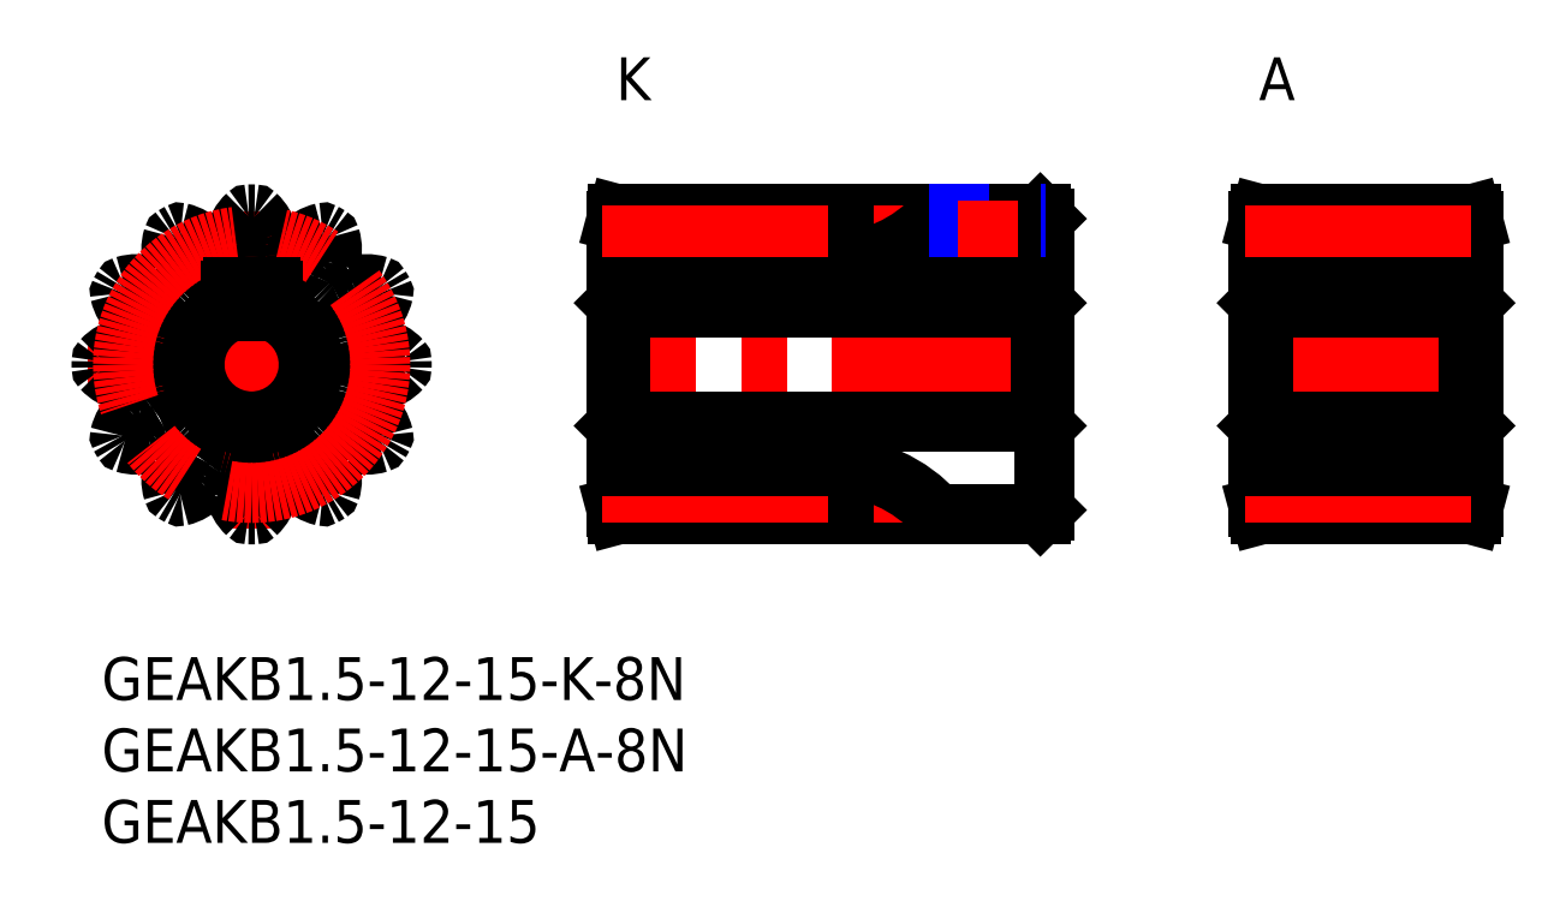
<metadata>
{"format":"dxf","ext":"dxf","renderer":"ezdxf+matplotlib","layout":"modelspace","background":"white","min_lineweight":24,"dpi":150}
</metadata>
<code>
0
SECTION
2
ENTITIES
0
INSERT
8
MSM_CONTINUOUS
2
*U3
10
0
20
0
30
0
0
INSERT
8
MSM_CONTINUOUS
2
*U4
10
0
20
0
30
0
0
INSERT
8
MSM_CONTINUOUS
2
*U5
10
0
20
0
30
0
0
INSERT
8
MSM_CONTINUOUS
2
*U6
10
0
20
0
30
0
0
INSERT
8
MSM_CONTINUOUS
2
*U7
10
0
20
0
30
0
0
LINE
8
MSM_CENTER
10
-1
20
20.5
30
0
11
22
21
20.5
31
0
0
LINE
8
MSM_CENTER
10
10.5
20
9
30
0
11
10.5
21
32
31
0
0
ARC
8
MSM_CONTINUOUS
10
20.85
20
20.3
30
0
40
0.15
50
316.7
51
358.9
0
ARC
8
MSM_CONTINUOUS
10
10.5
20
20.5
30
0
40
10.5
50
88.89
51
91.11
0
ARC
8
MSM_CONTINUOUS
10
10.3
20
30.85
30
0
40
0.15
50
91.11
51
133.3
0
ARC
8
MSM_CONTINUOUS
10
12.25
20
28.77
30
0
40
3
50
133.3
51
167.5
0
ARC
8
MSM_CONTINUOUS
10
10.5
20
29.16
30
0
40
1.203
50
167.5
51
192.9
0
ARC
8
MSM_CONTINUOUS
10
6.728
20
28.3
30
0
40
2.667
50
355.7
51
12.93
0
ARC
8
MSM_CONTINUOUS
10
8.639
20
28.15
30
0
40
0.75
50
283.7
51
355.7
0
ARC
8
MSM_CONTINUOUS
10
10.5
20
20.5
30
0
40
7.125
50
103.7
51
106.3
0
ARC
8
MSM_CONTINUOUS
10
8.285
20
28.06
30
0
40
0.75
50
214.3
51
286.3
0
ARC
8
MSM_CONTINUOUS
10
9.868
20
29.14
30
0
40
2.667
50
197.1
51
214.3
0
ARC
8
MSM_CONTINUOUS
10
6.169
20
28
30
0
40
1.203
50
17.07
51
42.5
0
ARC
8
MSM_CONTINUOUS
10
4.844
20
26.79
30
0
40
3
50
42.5
51
76.71
0
ARC
8
MSM_CONTINUOUS
10
5.499
20
29.56
30
0
40
0.15
50
76.71
51
118.9
0
ARC
8
MSM_CONTINUOUS
10
10.5
20
20.5
30
0
40
10.5
50
118.9
51
121.1
0
ARC
8
MSM_CONTINUOUS
10
5.153
20
29.36
30
0
40
0.15
50
121.1
51
163.3
0
ARC
8
MSM_CONTINUOUS
10
7.882
20
28.54
30
0
40
3
50
163.3
51
197.5
0
ARC
8
MSM_CONTINUOUS
10
6.169
20
28
30
0
40
1.203
50
197.5
51
222.9
0
ARC
8
MSM_CONTINUOUS
10
3.335
20
25.37
30
0
40
2.667
50
25.67
51
42.93
0
ARC
8
MSM_CONTINUOUS
10
5.063
20
26.2
30
0
40
0.75
50
313.7
51
25.67
0
ARC
8
MSM_CONTINUOUS
10
10.5
20
20.5
30
0
40
7.125
50
133.7
51
136.3
0
ARC
8
MSM_CONTINUOUS
10
4.803
20
25.94
30
0
40
0.75
50
244.3
51
316.3
0
ARC
8
MSM_CONTINUOUS
10
5.634
20
27.66
30
0
40
2.667
50
227.1
51
244.3
0
ARC
8
MSM_CONTINUOUS
10
2.998
20
24.83
30
0
40
1.203
50
47.07
51
72.5
0
ARC
8
MSM_CONTINUOUS
10
2.458
20
23.12
30
0
40
3
50
72.5
51
106.7
0
ARC
8
MSM_CONTINUOUS
10
1.638
20
25.85
30
0
40
0.15
50
106.7
51
148.9
0
ARC
8
MSM_CONTINUOUS
10
10.5
20
20.5
30
0
40
10.5
50
148.9
51
151.1
0
ARC
8
MSM_CONTINUOUS
10
1.438
20
25.5
30
0
40
0.15
50
151.1
51
193.3
0
ARC
8
MSM_CONTINUOUS
10
4.212
20
26.16
30
0
40
3
50
193.3
51
227.5
0
ARC
8
MSM_CONTINUOUS
10
2.998
20
24.83
30
0
40
1.203
50
227.5
51
252.9
0
ARC
8
MSM_CONTINUOUS
10
1.862
20
21.13
30
0
40
2.667
50
55.67
51
72.93
0
ARC
8
MSM_CONTINUOUS
10
2.943
20
22.71
30
0
40
0.75
50
343.7
51
55.67
0
ARC
8
MSM_CONTINUOUS
10
10.5
20
20.5
30
0
40
7.125
50
163.7
51
166.3
0
ARC
8
MSM_CONTINUOUS
10
2.848
20
22.36
30
0
40
0.75
50
274.3
51
346.3
0
ARC
8
MSM_CONTINUOUS
10
2.703
20
24.27
30
0
40
2.667
50
257.1
51
274.3
0
ARC
8
MSM_CONTINUOUS
10
1.837
20
20.5
30
0
40
1.203
50
77.07
51
102.5
0
ARC
8
MSM_CONTINUOUS
10
2.226
20
18.75
30
0
40
3
50
102.5
51
136.7
0
ARC
8
MSM_CONTINUOUS
10
0.1519
20
20.7
30
0
40
0.15
50
136.7
51
178.9
0
ARC
8
MSM_CONTINUOUS
10
10.5
20
20.5
30
0
40
10.5
50
178.9
51
181.1
0
ARC
8
MSM_CONTINUOUS
10
0.1519
20
20.3
30
0
40
0.15
50
181.1
51
223.3
0
ARC
8
MSM_CONTINUOUS
10
2.226
20
22.25
30
0
40
3
50
223.3
51
257.5
0
ARC
8
MSM_CONTINUOUS
10
1.837
20
20.5
30
0
40
1.203
50
257.5
51
282.9
0
ARC
8
MSM_CONTINUOUS
10
2.703
20
16.73
30
0
40
2.667
50
85.67
51
102.9
0
ARC
8
MSM_CONTINUOUS
10
2.848
20
18.64
30
0
40
0.75
50
13.67
51
85.67
0
ARC
8
MSM_CONTINUOUS
10
10.5
20
20.5
30
0
40
7.125
50
193.7
51
196.3
0
ARC
8
MSM_CONTINUOUS
10
2.943
20
18.29
30
0
40
0.75
50
304.3
51
16.33
0
ARC
8
MSM_CONTINUOUS
10
1.862
20
19.87
30
0
40
2.667
50
287.1
51
304.3
0
ARC
8
MSM_CONTINUOUS
10
2.998
20
16.17
30
0
40
1.203
50
107.1
51
132.5
0
ARC
8
MSM_CONTINUOUS
10
4.212
20
14.84
30
0
40
3
50
132.5
51
166.7
0
ARC
8
MSM_CONTINUOUS
10
1.438
20
15.5
30
0
40
0.15
50
166.7
51
208.9
0
ARC
8
MSM_CONTINUOUS
10
10.5
20
20.5
30
0
40
10.5
50
208.9
51
211.1
0
ARC
8
MSM_CONTINUOUS
10
1.638
20
15.15
30
0
40
0.15
50
211.1
51
253.3
0
ARC
8
MSM_CONTINUOUS
10
2.458
20
17.88
30
0
40
3
50
253.3
51
287.5
0
ARC
8
MSM_CONTINUOUS
10
2.998
20
16.17
30
0
40
1.203
50
287.5
51
312.9
0
ARC
8
MSM_CONTINUOUS
10
5.634
20
13.34
30
0
40
2.667
50
115.7
51
132.9
0
ARC
8
MSM_CONTINUOUS
10
4.803
20
15.06
30
0
40
0.75
50
43.67
51
115.7
0
ARC
8
MSM_CONTINUOUS
10
10.5
20
20.5
30
0
40
7.125
50
223.7
51
226.3
0
ARC
8
MSM_CONTINUOUS
10
5.063
20
14.8
30
0
40
0.75
50
334.3
51
46.33
0
ARC
8
MSM_CONTINUOUS
10
3.335
20
15.63
30
0
40
2.667
50
317.1
51
334.3
0
ARC
8
MSM_CONTINUOUS
10
6.169
20
13
30
0
40
1.203
50
137.1
51
162.5
0
ARC
8
MSM_CONTINUOUS
10
7.882
20
12.46
30
0
40
3
50
162.5
51
196.7
0
ARC
8
MSM_CONTINUOUS
10
5.153
20
11.64
30
0
40
0.15
50
196.7
51
238.9
0
ARC
8
MSM_CONTINUOUS
10
10.5
20
20.5
30
0
40
10.5
50
238.9
51
241.1
0
ARC
8
MSM_CONTINUOUS
10
5.499
20
11.44
30
0
40
0.15
50
241.1
51
283.3
0
ARC
8
MSM_CONTINUOUS
10
4.844
20
14.21
30
0
40
3
50
283.3
51
317.5
0
ARC
8
MSM_CONTINUOUS
10
6.169
20
13
30
0
40
1.203
50
317.5
51
342.9
0
ARC
8
MSM_CONTINUOUS
10
9.868
20
11.86
30
0
40
2.667
50
145.7
51
162.9
0
ARC
8
MSM_CONTINUOUS
10
8.285
20
12.94
30
0
40
0.75
50
73.67
51
145.7
0
ARC
8
MSM_CONTINUOUS
10
10.5
20
20.5
30
0
40
7.125
50
253.7
51
256.3
0
ARC
8
MSM_CONTINUOUS
10
8.639
20
12.85
30
0
40
0.75
50
4.33
51
76.33
0
ARC
8
MSM_CONTINUOUS
10
6.728
20
12.7
30
0
40
2.667
50
347.1
51
4.33
0
ARC
8
MSM_CONTINUOUS
10
10.5
20
11.84
30
0
40
1.203
50
167.1
51
192.5
0
ARC
8
MSM_CONTINUOUS
10
12.25
20
12.23
30
0
40
3
50
192.5
51
226.7
0
ARC
8
MSM_CONTINUOUS
10
10.3
20
10.15
30
0
40
0.15
50
226.7
51
268.9
0
ARC
8
MSM_CONTINUOUS
10
10.5
20
20.5
30
0
40
10.5
50
268.9
51
271.1
0
ARC
8
MSM_CONTINUOUS
10
10.7
20
10.15
30
0
40
0.15
50
271.1
51
313.3
0
ARC
8
MSM_CONTINUOUS
10
8.746
20
12.23
30
0
40
3
50
313.3
51
347.5
0
ARC
8
MSM_CONTINUOUS
10
10.5
20
11.84
30
0
40
1.203
50
347.5
51
12.93
0
ARC
8
MSM_CONTINUOUS
10
14.27
20
12.7
30
0
40
2.667
50
175.7
51
192.9
0
ARC
8
MSM_CONTINUOUS
10
12.36
20
12.85
30
0
40
0.75
50
103.7
51
175.7
0
ARC
8
MSM_CONTINUOUS
10
10.5
20
20.5
30
0
40
7.125
50
283.7
51
286.3
0
ARC
8
MSM_CONTINUOUS
10
12.71
20
12.94
30
0
40
0.75
50
34.33
51
106.3
0
ARC
8
MSM_CONTINUOUS
10
11.13
20
11.86
30
0
40
2.667
50
17.07
51
34.33
0
ARC
8
MSM_CONTINUOUS
10
14.83
20
13
30
0
40
1.203
50
197.1
51
222.5
0
ARC
8
MSM_CONTINUOUS
10
16.16
20
14.21
30
0
40
3
50
222.5
51
256.7
0
ARC
8
MSM_CONTINUOUS
10
15.5
20
11.44
30
0
40
0.15
50
256.7
51
298.9
0
ARC
8
MSM_CONTINUOUS
10
10.5
20
20.5
30
0
40
10.5
50
298.9
51
301.1
0
ARC
8
MSM_CONTINUOUS
10
15.85
20
11.64
30
0
40
0.15
50
301.1
51
343.3
0
ARC
8
MSM_CONTINUOUS
10
13.12
20
12.46
30
0
40
3
50
343.3
51
17.5
0
ARC
8
MSM_CONTINUOUS
10
14.83
20
13
30
0
40
1.203
50
17.5
51
42.93
0
ARC
8
MSM_CONTINUOUS
10
17.66
20
15.63
30
0
40
2.667
50
205.7
51
222.9
0
ARC
8
MSM_CONTINUOUS
10
15.94
20
14.8
30
0
40
0.75
50
133.7
51
205.7
0
ARC
8
MSM_CONTINUOUS
10
10.5
20
20.5
30
0
40
7.125
50
313.7
51
316.3
0
ARC
8
MSM_CONTINUOUS
10
16.2
20
15.06
30
0
40
0.75
50
64.33
51
136.3
0
ARC
8
MSM_CONTINUOUS
10
15.37
20
13.34
30
0
40
2.667
50
47.07
51
64.33
0
ARC
8
MSM_CONTINUOUS
10
18
20
16.17
30
0
40
1.203
50
227.1
51
252.5
0
ARC
8
MSM_CONTINUOUS
10
18.54
20
17.88
30
0
40
3
50
252.5
51
286.7
0
ARC
8
MSM_CONTINUOUS
10
19.36
20
15.15
30
0
40
0.15
50
286.7
51
328.9
0
ARC
8
MSM_CONTINUOUS
10
10.5
20
20.5
30
0
40
10.5
50
328.9
51
331.1
0
ARC
8
MSM_CONTINUOUS
10
19.56
20
15.5
30
0
40
0.15
50
331.1
51
13.29
0
ARC
8
MSM_CONTINUOUS
10
16.79
20
14.84
30
0
40
3
50
13.29
51
47.5
0
ARC
8
MSM_CONTINUOUS
10
18
20
16.17
30
0
40
1.203
50
47.5
51
72.93
0
ARC
8
MSM_CONTINUOUS
10
19.14
20
19.87
30
0
40
2.667
50
235.7
51
252.9
0
ARC
8
MSM_CONTINUOUS
10
18.06
20
18.29
30
0
40
0.75
50
163.7
51
235.7
0
ARC
8
MSM_CONTINUOUS
10
10.5
20
20.5
30
0
40
7.125
50
343.7
51
346.3
0
ARC
8
MSM_CONTINUOUS
10
18.15
20
18.64
30
0
40
0.75
50
94.33
51
166.3
0
ARC
8
MSM_CONTINUOUS
10
18.3
20
16.73
30
0
40
2.667
50
77.07
51
94.33
0
ARC
8
MSM_CONTINUOUS
10
19.16
20
20.5
30
0
40
1.203
50
257.1
51
282.5
0
ARC
8
MSM_CONTINUOUS
10
18.77
20
22.25
30
0
40
3
50
282.5
51
316.7
0
ARC
8
MSM_CONTINUOUS
10
10.5
20
20.5
30
0
40
10.5
50
358.9
51
1.108
0
ARC
8
MSM_CONTINUOUS
10
20.85
20
20.7
30
0
40
0.15
50
1.108
51
43.29
0
ARC
8
MSM_CONTINUOUS
10
18.77
20
18.75
30
0
40
3
50
43.29
51
77.5
0
ARC
8
MSM_CONTINUOUS
10
19.16
20
20.5
30
0
40
1.203
50
77.5
51
102.9
0
ARC
8
MSM_CONTINUOUS
10
18.3
20
24.27
30
0
40
2.667
50
265.7
51
282.9
0
ARC
8
MSM_CONTINUOUS
10
18.15
20
22.36
30
0
40
0.75
50
193.7
51
265.7
0
ARC
8
MSM_CONTINUOUS
10
10.5
20
20.5
30
0
40
7.125
50
13.67
51
16.33
0
ARC
8
MSM_CONTINUOUS
10
18.06
20
22.71
30
0
40
0.75
50
124.3
51
196.3
0
ARC
8
MSM_CONTINUOUS
10
19.14
20
21.13
30
0
40
2.667
50
107.1
51
124.3
0
ARC
8
MSM_CONTINUOUS
10
18
20
24.83
30
0
40
1.203
50
287.1
51
312.5
0
ARC
8
MSM_CONTINUOUS
10
16.79
20
26.16
30
0
40
3
50
312.5
51
346.7
0
ARC
8
MSM_CONTINUOUS
10
19.56
20
25.5
30
0
40
0.15
50
346.7
51
28.89
0
ARC
8
MSM_CONTINUOUS
10
10.5
20
20.5
30
0
40
10.5
50
28.89
51
31.11
0
ARC
8
MSM_CONTINUOUS
10
19.36
20
25.85
30
0
40
0.15
50
31.11
51
73.29
0
ARC
8
MSM_CONTINUOUS
10
18.54
20
23.12
30
0
40
3
50
73.29
51
107.5
0
ARC
8
MSM_CONTINUOUS
10
18
20
24.83
30
0
40
1.203
50
107.5
51
132.9
0
ARC
8
MSM_CONTINUOUS
10
15.37
20
27.66
30
0
40
2.667
50
295.7
51
312.9
0
ARC
8
MSM_CONTINUOUS
10
16.2
20
25.94
30
0
40
0.75
50
223.7
51
295.7
0
ARC
8
MSM_CONTINUOUS
10
10.5
20
20.5
30
0
40
7.125
50
43.67
51
46.33
0
ARC
8
MSM_CONTINUOUS
10
15.94
20
26.2
30
0
40
0.75
50
154.3
51
226.3
0
ARC
8
MSM_CONTINUOUS
10
17.66
20
25.37
30
0
40
2.667
50
137.1
51
154.3
0
ARC
8
MSM_CONTINUOUS
10
14.83
20
28
30
0
40
1.203
50
317.1
51
342.5
0
ARC
8
MSM_CONTINUOUS
10
13.12
20
28.54
30
0
40
3
50
342.5
51
16.71
0
ARC
8
MSM_CONTINUOUS
10
15.85
20
29.36
30
0
40
0.15
50
16.71
51
58.89
0
ARC
8
MSM_CONTINUOUS
10
10.5
20
20.5
30
0
40
10.5
50
58.89
51
61.11
0
ARC
8
MSM_CONTINUOUS
10
15.5
20
29.56
30
0
40
0.15
50
61.11
51
103.3
0
ARC
8
MSM_CONTINUOUS
10
16.16
20
26.79
30
0
40
3
50
103.3
51
137.5
0
ARC
8
MSM_CONTINUOUS
10
14.83
20
28
30
0
40
1.203
50
137.5
51
162.9
0
ARC
8
MSM_CONTINUOUS
10
11.13
20
29.14
30
0
40
2.667
50
325.7
51
342.9
0
ARC
8
MSM_CONTINUOUS
10
12.71
20
28.06
30
0
40
0.75
50
253.7
51
325.7
0
ARC
8
MSM_CONTINUOUS
10
10.5
20
20.5
30
0
40
7.125
50
73.67
51
76.33
0
ARC
8
MSM_CONTINUOUS
10
12.36
20
28.15
30
0
40
0.75
50
184.3
51
256.3
0
ARC
8
MSM_CONTINUOUS
10
14.27
20
28.3
30
0
40
2.667
50
167.1
51
184.3
0
ARC
8
MSM_CONTINUOUS
10
10.5
20
29.16
30
0
40
1.203
50
347.1
51
12.5
0
ARC
8
MSM_CONTINUOUS
10
8.746
20
28.77
30
0
40
3
50
12.5
51
46.71
0
ARC
8
MSM_CONTINUOUS
10
10.7
20
30.85
30
0
40
0.15
50
46.71
51
88.89
0
CIRCLE
8
MSM_CENTER
10
10.5
20
20.5
30
0
40
9
0
LINE
8
MSM_CENTER
10
67
20
20.5
30
0
11
35
21
20.5
31
0
0
LINE
8
MSM_CONTINUOUS
10
65.7
20
31
30
0
11
36.13
21
31
31
0
0
LINE
8
MSM_CONTINUOUS
10
36.13
20
31
30
0
11
36
21
30.5
31
0
0
LINE
8
MSM_CONTINUOUS
10
66
20
30.7
30
0
11
65.7
21
31
31
0
0
LINE
8
MSM_CONTINUOUS
10
36
20
30.5
30
0
11
36
21
10.5
31
0
0
LINE
8
MSM_CONTINUOUS
10
36
20
10.5
30
0
11
36.13
21
10
31
0
0
LINE
8
MSM_CONTINUOUS
10
36.13
20
10
30
0
11
65.7
21
10
31
0
0
LINE
8
MSM_CONTINUOUS
10
65.7
20
10
30
0
11
66
21
10.3
31
0
0
LINE
8
MSM_CONTINUOUS
10
66
20
10.3
30
0
11
66
21
30.7
31
0
0
LINE
8
MSM_CENTER
10
80
20
20.5
30
0
11
97
21
20.5
31
0
0
LINE
8
MSM_CONTINUOUS
10
95.87
20
31
30
0
11
96
21
30.5
31
0
0
LINE
8
MSM_CONTINUOUS
10
81.13
20
31
30
0
11
95.87
21
31
31
0
0
LINE
8
MSM_CONTINUOUS
10
81
20
30.5
30
0
11
81.13
21
31
31
0
0
LINE
8
MSM_CONTINUOUS
10
96
20
30.5
30
0
11
96
21
10.5
31
0
0
LINE
8
MSM_CONTINUOUS
10
81
20
10.5
30
0
11
81
21
30.5
31
0
0
LINE
8
MSM_CONTINUOUS
10
81.13
20
10
30
0
11
81
21
10.5
31
0
0
LINE
8
MSM_CONTINUOUS
10
95.87
20
10
30
0
11
81.13
21
10
31
0
0
LINE
8
MSM_CONTINUOUS
10
96
20
10.5
30
0
11
95.87
21
10
31
0
0
LINE
8
MSM_CONTINUOUS
10
36
20
27.63
30
0
11
51
21
27.63
31
0
0
LINE
8
MSM_CENTER
10
35
20
29.5
30
0
11
57.83
21
29.5
31
0
0
LINE
8
MSM_CONTINUOUS
10
81
20
27.63
30
0
11
96
21
27.63
31
0
0
LINE
8
MSM_CENTER
10
80
20
29.5
30
0
11
97
21
29.5
31
0
0
ARC
8
MSM_CONTINUOUS
10
51
20
37.63
30
0
40
10
50
270
51
318.5
0
LINE
8
MSM_CENTER
10
35
20
11.5
30
0
11
57.83
21
11.5
31
0
0
LINE
8
MSM_CONTINUOUS
10
36
20
13.37
30
0
11
51
21
13.37
31
0
0
ARC
8
MSM_CONTINUOUS
10
51
20
3.375
30
0
40
10
50
41.49
51
90
0
LINE
8
MSM_CENTER
10
80
20
11.5
30
0
11
97
21
11.5
31
0
0
LINE
8
MSM_CONTINUOUS
10
81
20
13.37
30
0
11
96
21
13.37
31
0
0
LINE
8
MSM_CONTINUOUS
10
12
20
25.7
30
0
11
12
21
24.21
31
0
0
LINE
8
MSM_CONTINUOUS
10
9
20
24.21
30
0
11
9
21
25.7
31
0
0
ARC
8
MSM_CONTINUOUS
10
9.2
20
25.7
30
0
40
0.2
50
90
51
180
0
LINE
8
MSM_CONTINUOUS
10
9.2
20
25.9
30
0
11
11.8
21
25.9
31
0
0
ARC
8
MSM_CONTINUOUS
10
11.8
20
25.7
30
0
40
0.2
50
8.538e-07
51
90
0
ARC
8
MSM_CONTINUOUS
10
10.5
20
20.5
30
0
40
4
50
112
51
67.98
0
ARC
8
MSM_CONTINUOUS
10
10.5
20
20.5
30
0
40
4.3
50
110.4
51
69.58
0
LINE
8
MSM_NARROW
10
64
20
31
30
0
11
64
21
25.9
31
0
0
LINE
8
MSM_CONTINUOUS
10
63.62
20
31
30
0
11
63.62
21
25.9
31
0
0
LINE
8
MSM_CONTINUOUS
10
60.38
20
31
30
0
11
60.38
21
25.9
31
0
0
LINE
8
MSM_NARROW
10
60
20
31
30
0
11
60
21
25.9
31
0
0
LINE
8
MSM_CENTER
10
62
20
32
30
0
11
62
21
24.9
31
0
0
LINE
8
MSM_CONTINUOUS
10
36.3
20
24.5
30
0
11
36.3
21
16.5
31
0
0
LINE
8
MSM_CONTINUOUS
10
65.7
20
24.5
30
0
11
65.7
21
16.5
31
0
0
LINE
8
MSM_CONTINUOUS
10
66
20
16.2
30
0
11
65.7
21
16.5
31
0
0
LINE
8
MSM_CONTINUOUS
10
65.7
20
16.5
30
0
11
36.3
21
16.5
31
0
0
LINE
8
MSM_CONTINUOUS
10
36.3
20
16.5
30
0
11
36
21
16.2
31
0
0
LINE
8
MSM_CONTINUOUS
10
66
20
24.8
30
0
11
65.7
21
24.5
31
0
0
LINE
8
MSM_CONTINUOUS
10
65.7
20
24.5
30
0
11
36.3
21
24.5
31
0
0
LINE
8
MSM_CONTINUOUS
10
36.3
20
24.5
30
0
11
36
21
24.8
31
0
0
LINE
8
MSM_CONTINUOUS
10
36
20
25.9
30
0
11
66
21
25.9
31
0
0
LINE
8
MSM_CONTINUOUS
10
81.3
20
24.5
30
0
11
81.3
21
16.5
31
0
0
LINE
8
MSM_CONTINUOUS
10
95.7
20
24.5
30
0
11
95.7
21
16.5
31
0
0
LINE
8
MSM_CONTINUOUS
10
96
20
16.2
30
0
11
95.7
21
16.5
31
0
0
LINE
8
MSM_CONTINUOUS
10
95.7
20
16.5
30
0
11
81.3
21
16.5
31
0
0
LINE
8
MSM_CONTINUOUS
10
81.3
20
16.5
30
0
11
81
21
16.2
31
0
0
LINE
8
MSM_CONTINUOUS
10
96
20
24.8
30
0
11
95.7
21
24.5
31
0
0
LINE
8
MSM_CONTINUOUS
10
95.7
20
24.5
30
0
11
81.3
21
24.5
31
0
0
LINE
8
MSM_CONTINUOUS
10
81.3
20
24.5
30
0
11
81
21
24.8
31
0
0
LINE
8
MSM_CONTINUOUS
10
81
20
25.9
30
0
11
96
21
25.9
31
0
0
ENDSEC
0
EOF

</code>
